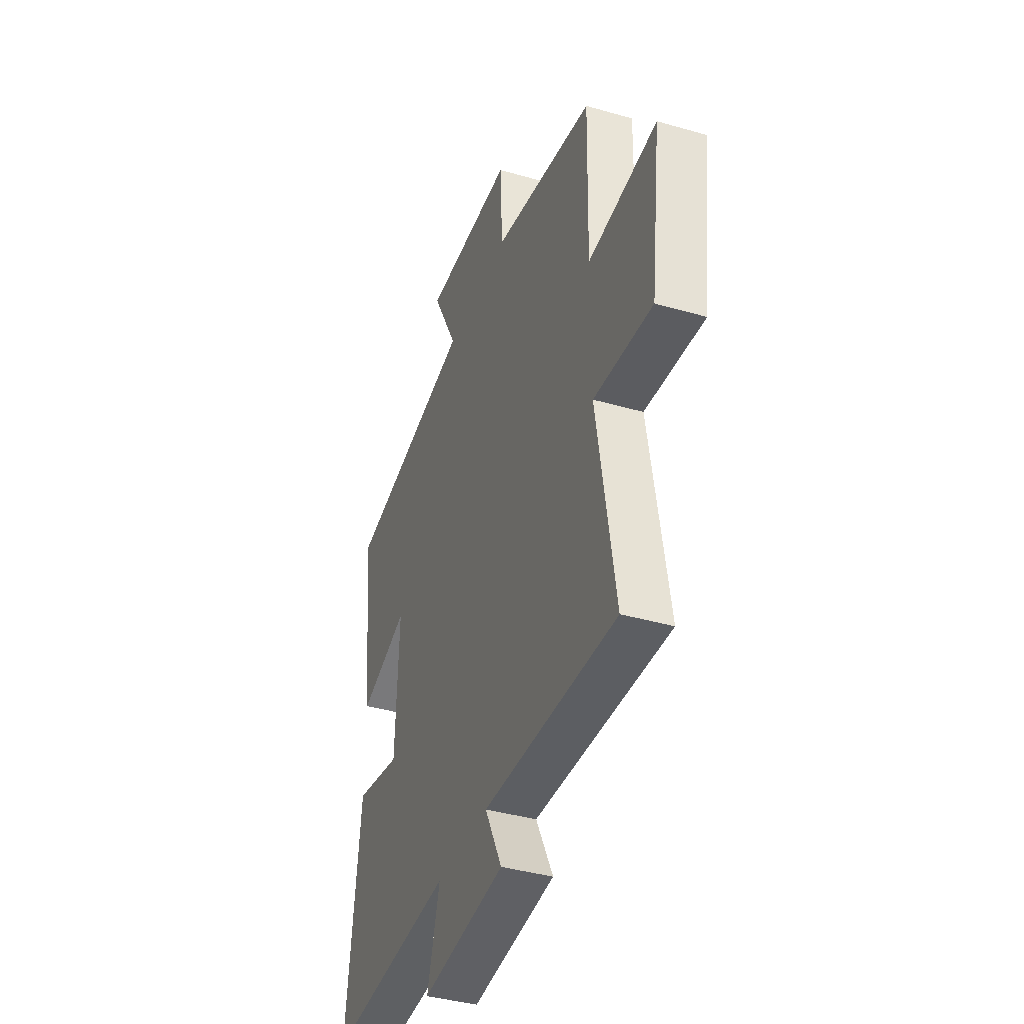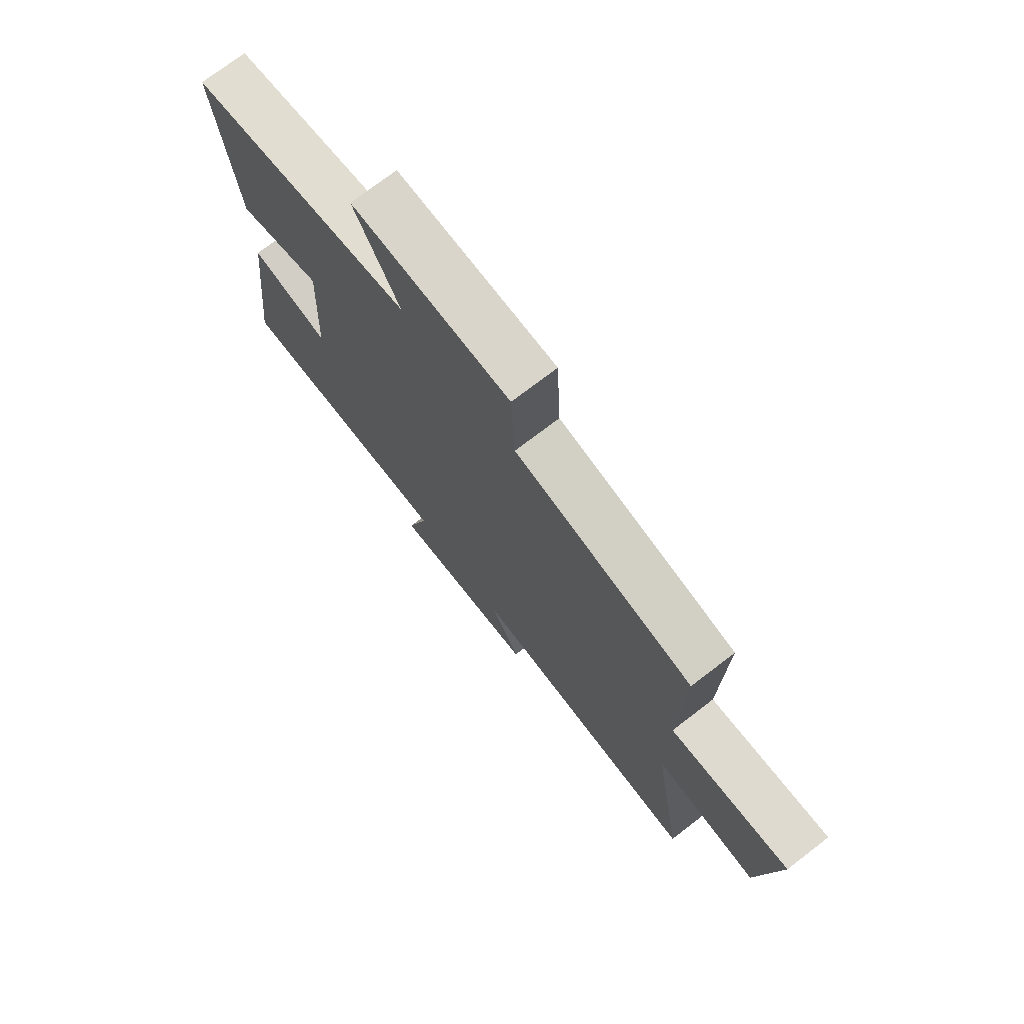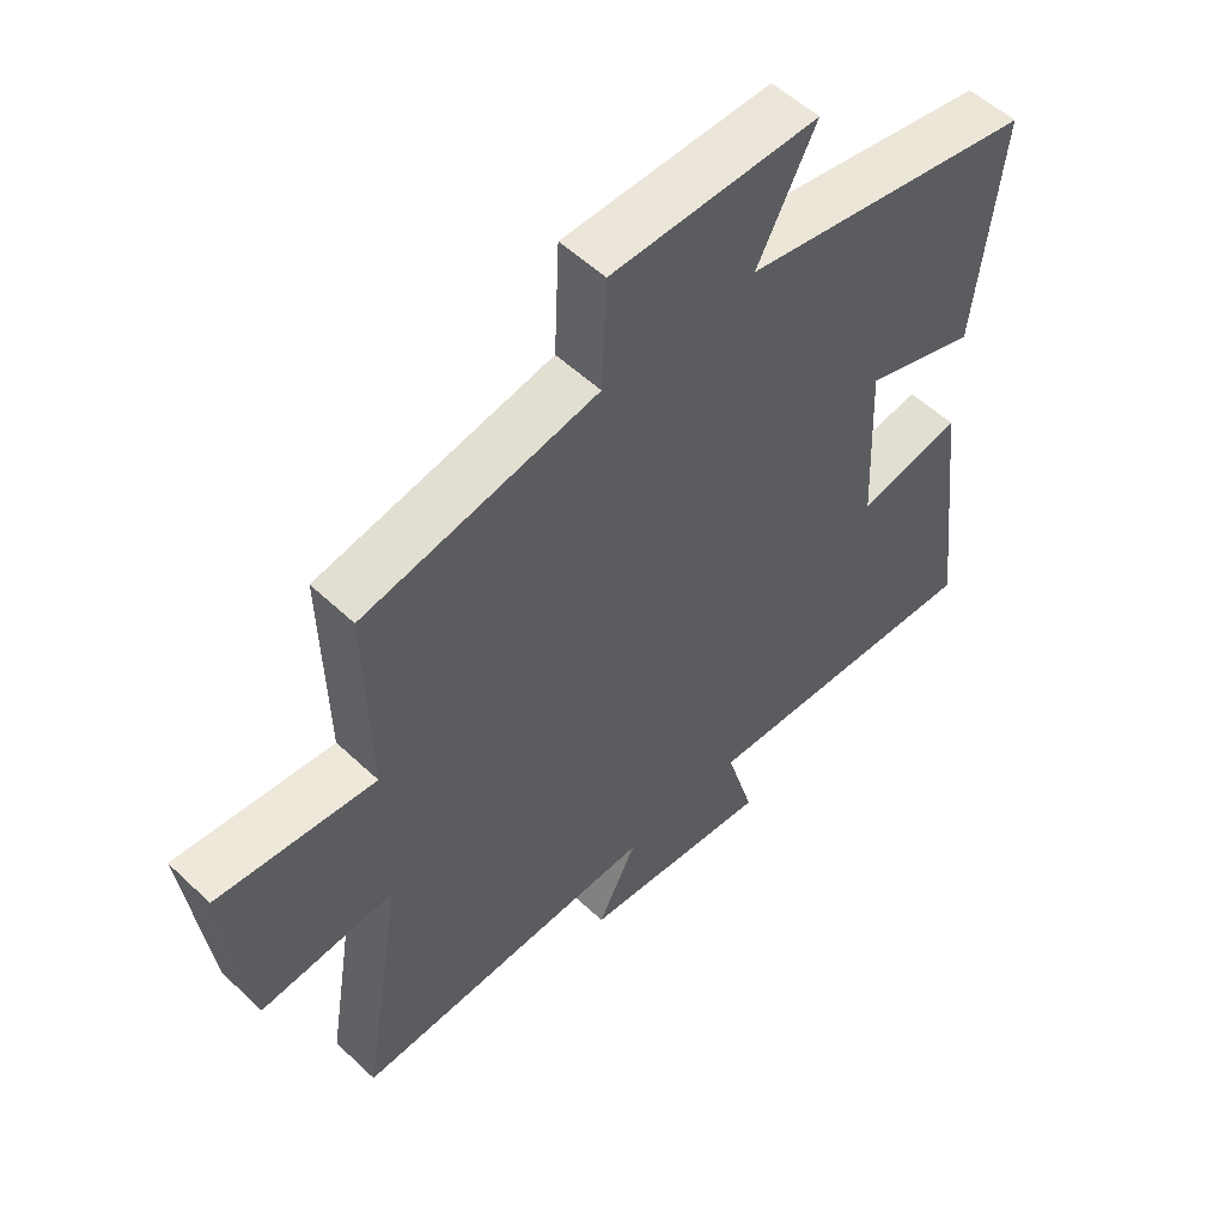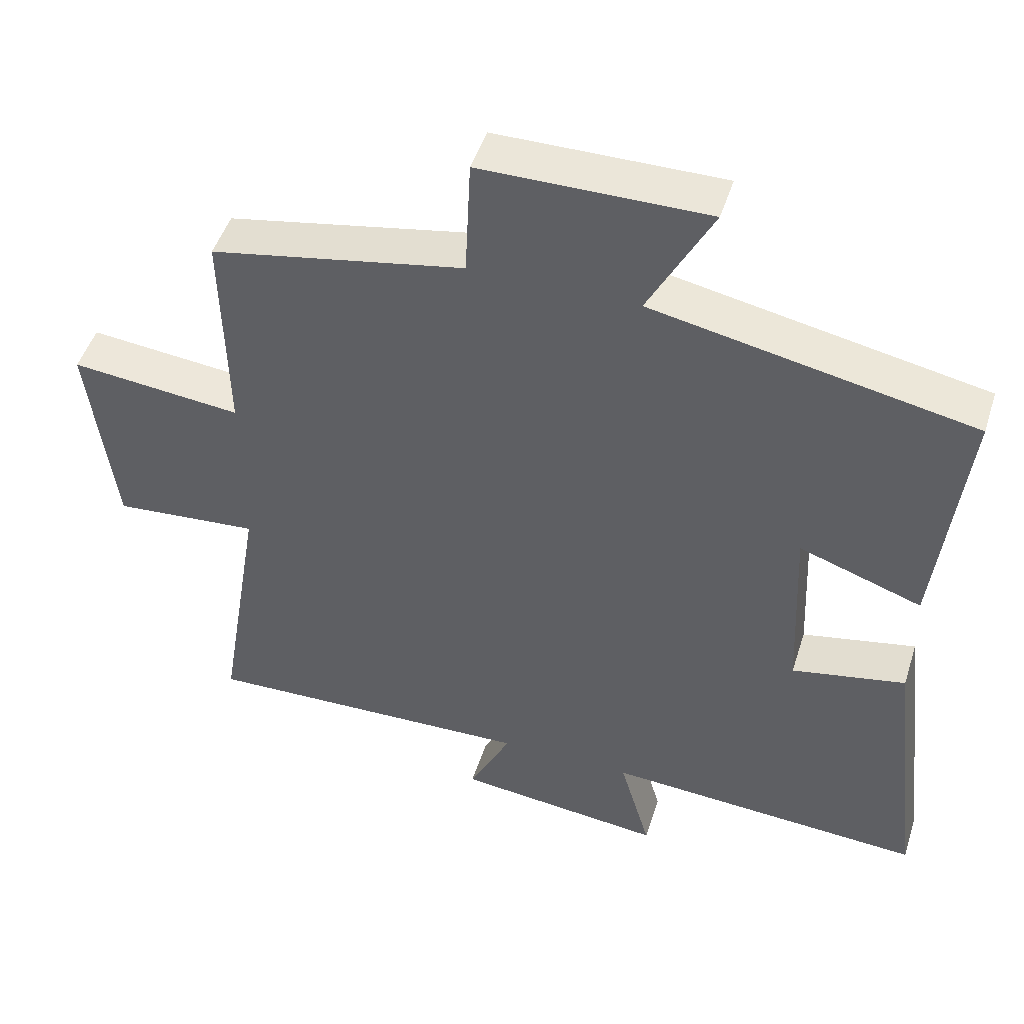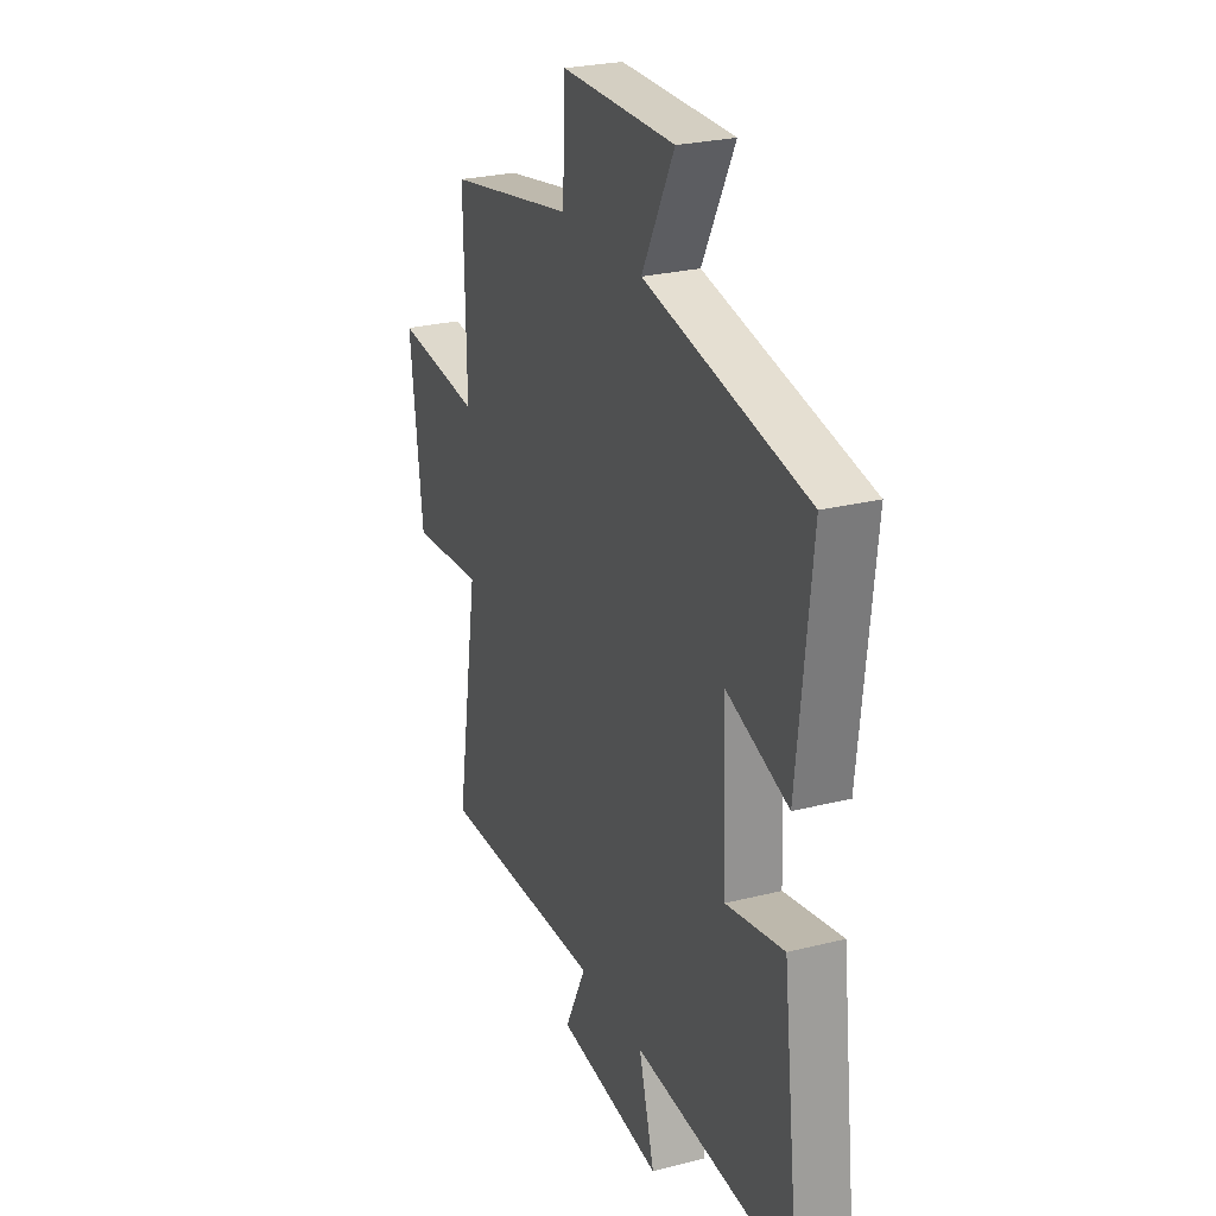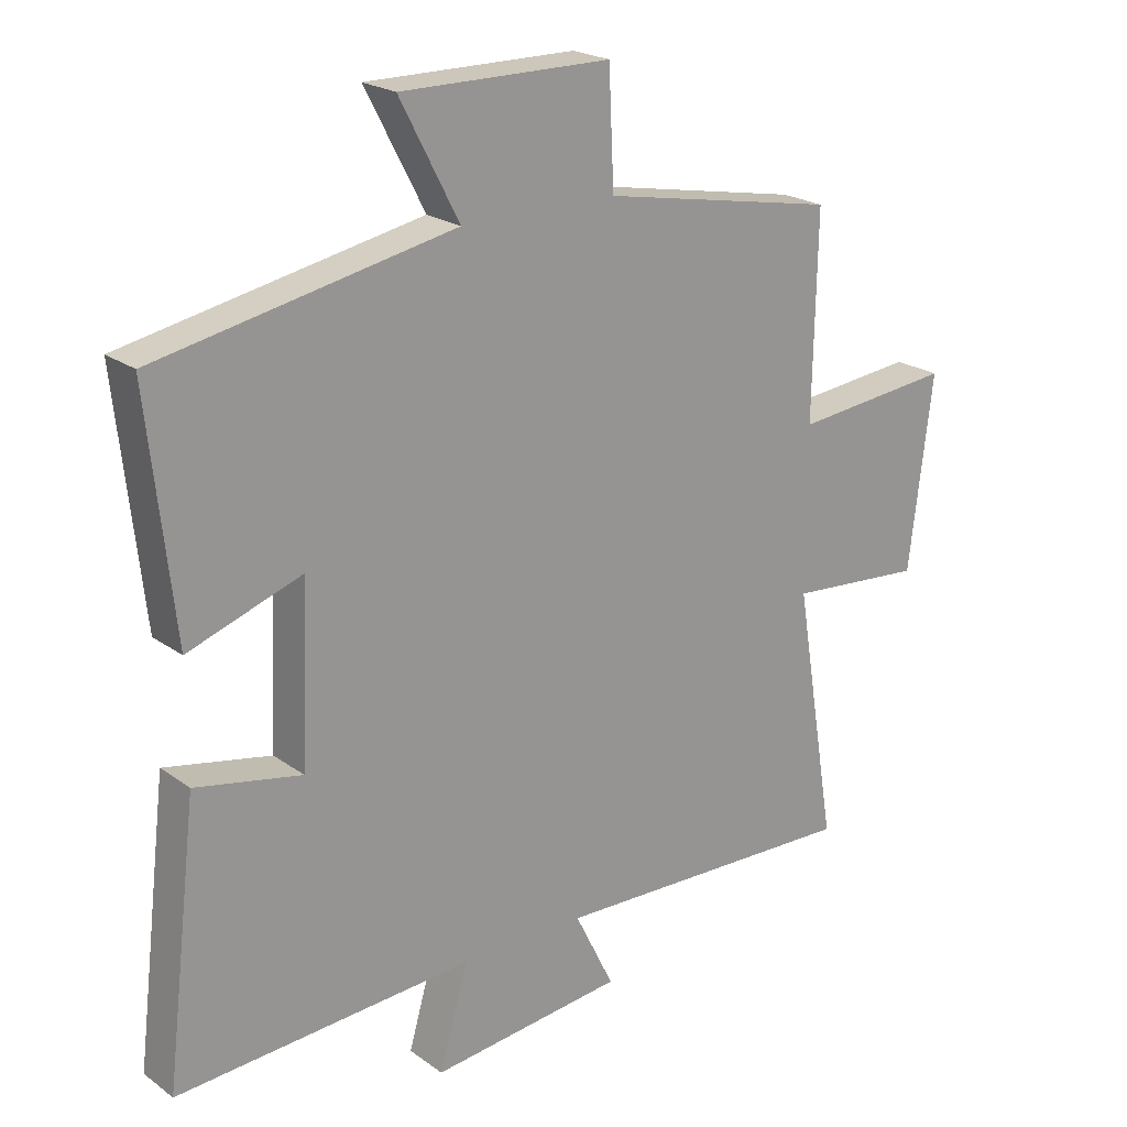
<metadata>
{"format":"obj","ext":"obj","renderer":"f3d","projection":"perspective","resolution":1024,"background":"white","views":[{"elev":-39.4,"azim":-109.8,"up":"+Z"},{"elev":73.9,"azim":-127.5,"up":"+Z"},{"elev":54.5,"azim":-45.1,"up":"+Z"},{"elev":48.1,"azim":17.4,"up":"+Z"},{"elev":26.1,"azim":68.2,"up":"+Z"},{"elev":21.7,"azim":141.3,"up":"+Z"}]}
</metadata>
<code>
v 0.539 0.07 0.411
v 0.5 0.07 0.054
v 0.327 0.07 0.114
v 0.339 0.07 -0.15
v 0.5 0.07 -0.118
v 0.549 0.07 -0.528
v 0.097 0.07 -0.5
v 0.141 0.07 -0.653
v -0.153 0.07 -0.621
v -0.093 0.07 -0.5
v -0.564 0.07 -0.515
v -0.5 0.07 -0.125
v -0.706 0.07 -0.142
v -0.742 0.07 0.15
v -0.5 0.07 0.125
v -0.506 0.07 0.432
v -0.148 0.07 0.5
v -0.14 0.07 0.671
v 0.178 0.07 0.673
v 0.088 0.07 0.5
v 0.539 0 0.411
v 0.5 0 0.054
v 0.327 0 0.114
v 0.339 0 -0.15
v 0.5 0 -0.118
v 0.549 0 -0.528
v 0.097 0 -0.5
v 0.141 0 -0.653
v -0.153 0 -0.621
v -0.093 0 -0.5
v -0.564 0 -0.515
v -0.5 0 -0.125
v -0.706 0 -0.142
v -0.742 0 0.15
v -0.5 0 0.125
v -0.506 0 0.432
v -0.148 0 0.5
v -0.14 0 0.671
v 0.178 0 0.673
v 0.088 0 0.5
f 17 18 19 20
f 17 20 1
f 16 17 1
f 15 16 1
f 12 13 14 15
f 12 15 1
f 10 11 12
f 7 8 9 10
f 7 10 12
f 4 5 6 7
f 3 4 7 12
f 1 2 3
f 1 3 12
f 40 39 38 37
f 21 40 37
f 21 37 36
f 21 36 35
f 35 34 33 32
f 21 35 32
f 32 31 30
f 30 29 28 27
f 32 30 27
f 27 26 25 24
f 32 27 24 23
f 23 22 21
f 32 23 21
f 1 21 22 2
f 2 22 23 3
f 3 23 24 4
f 4 24 25 5
f 5 25 26 6
f 6 26 27 7
f 7 27 28 8
f 8 28 29 9
f 9 29 30 10
f 10 30 31 11
f 11 31 32 12
f 12 32 33 13
f 13 33 34 14
f 14 34 35 15
f 15 35 36 16
f 16 36 37 17
f 17 37 38 18
f 18 38 39 19
f 19 39 40 20
f 20 40 21 1

</code>
